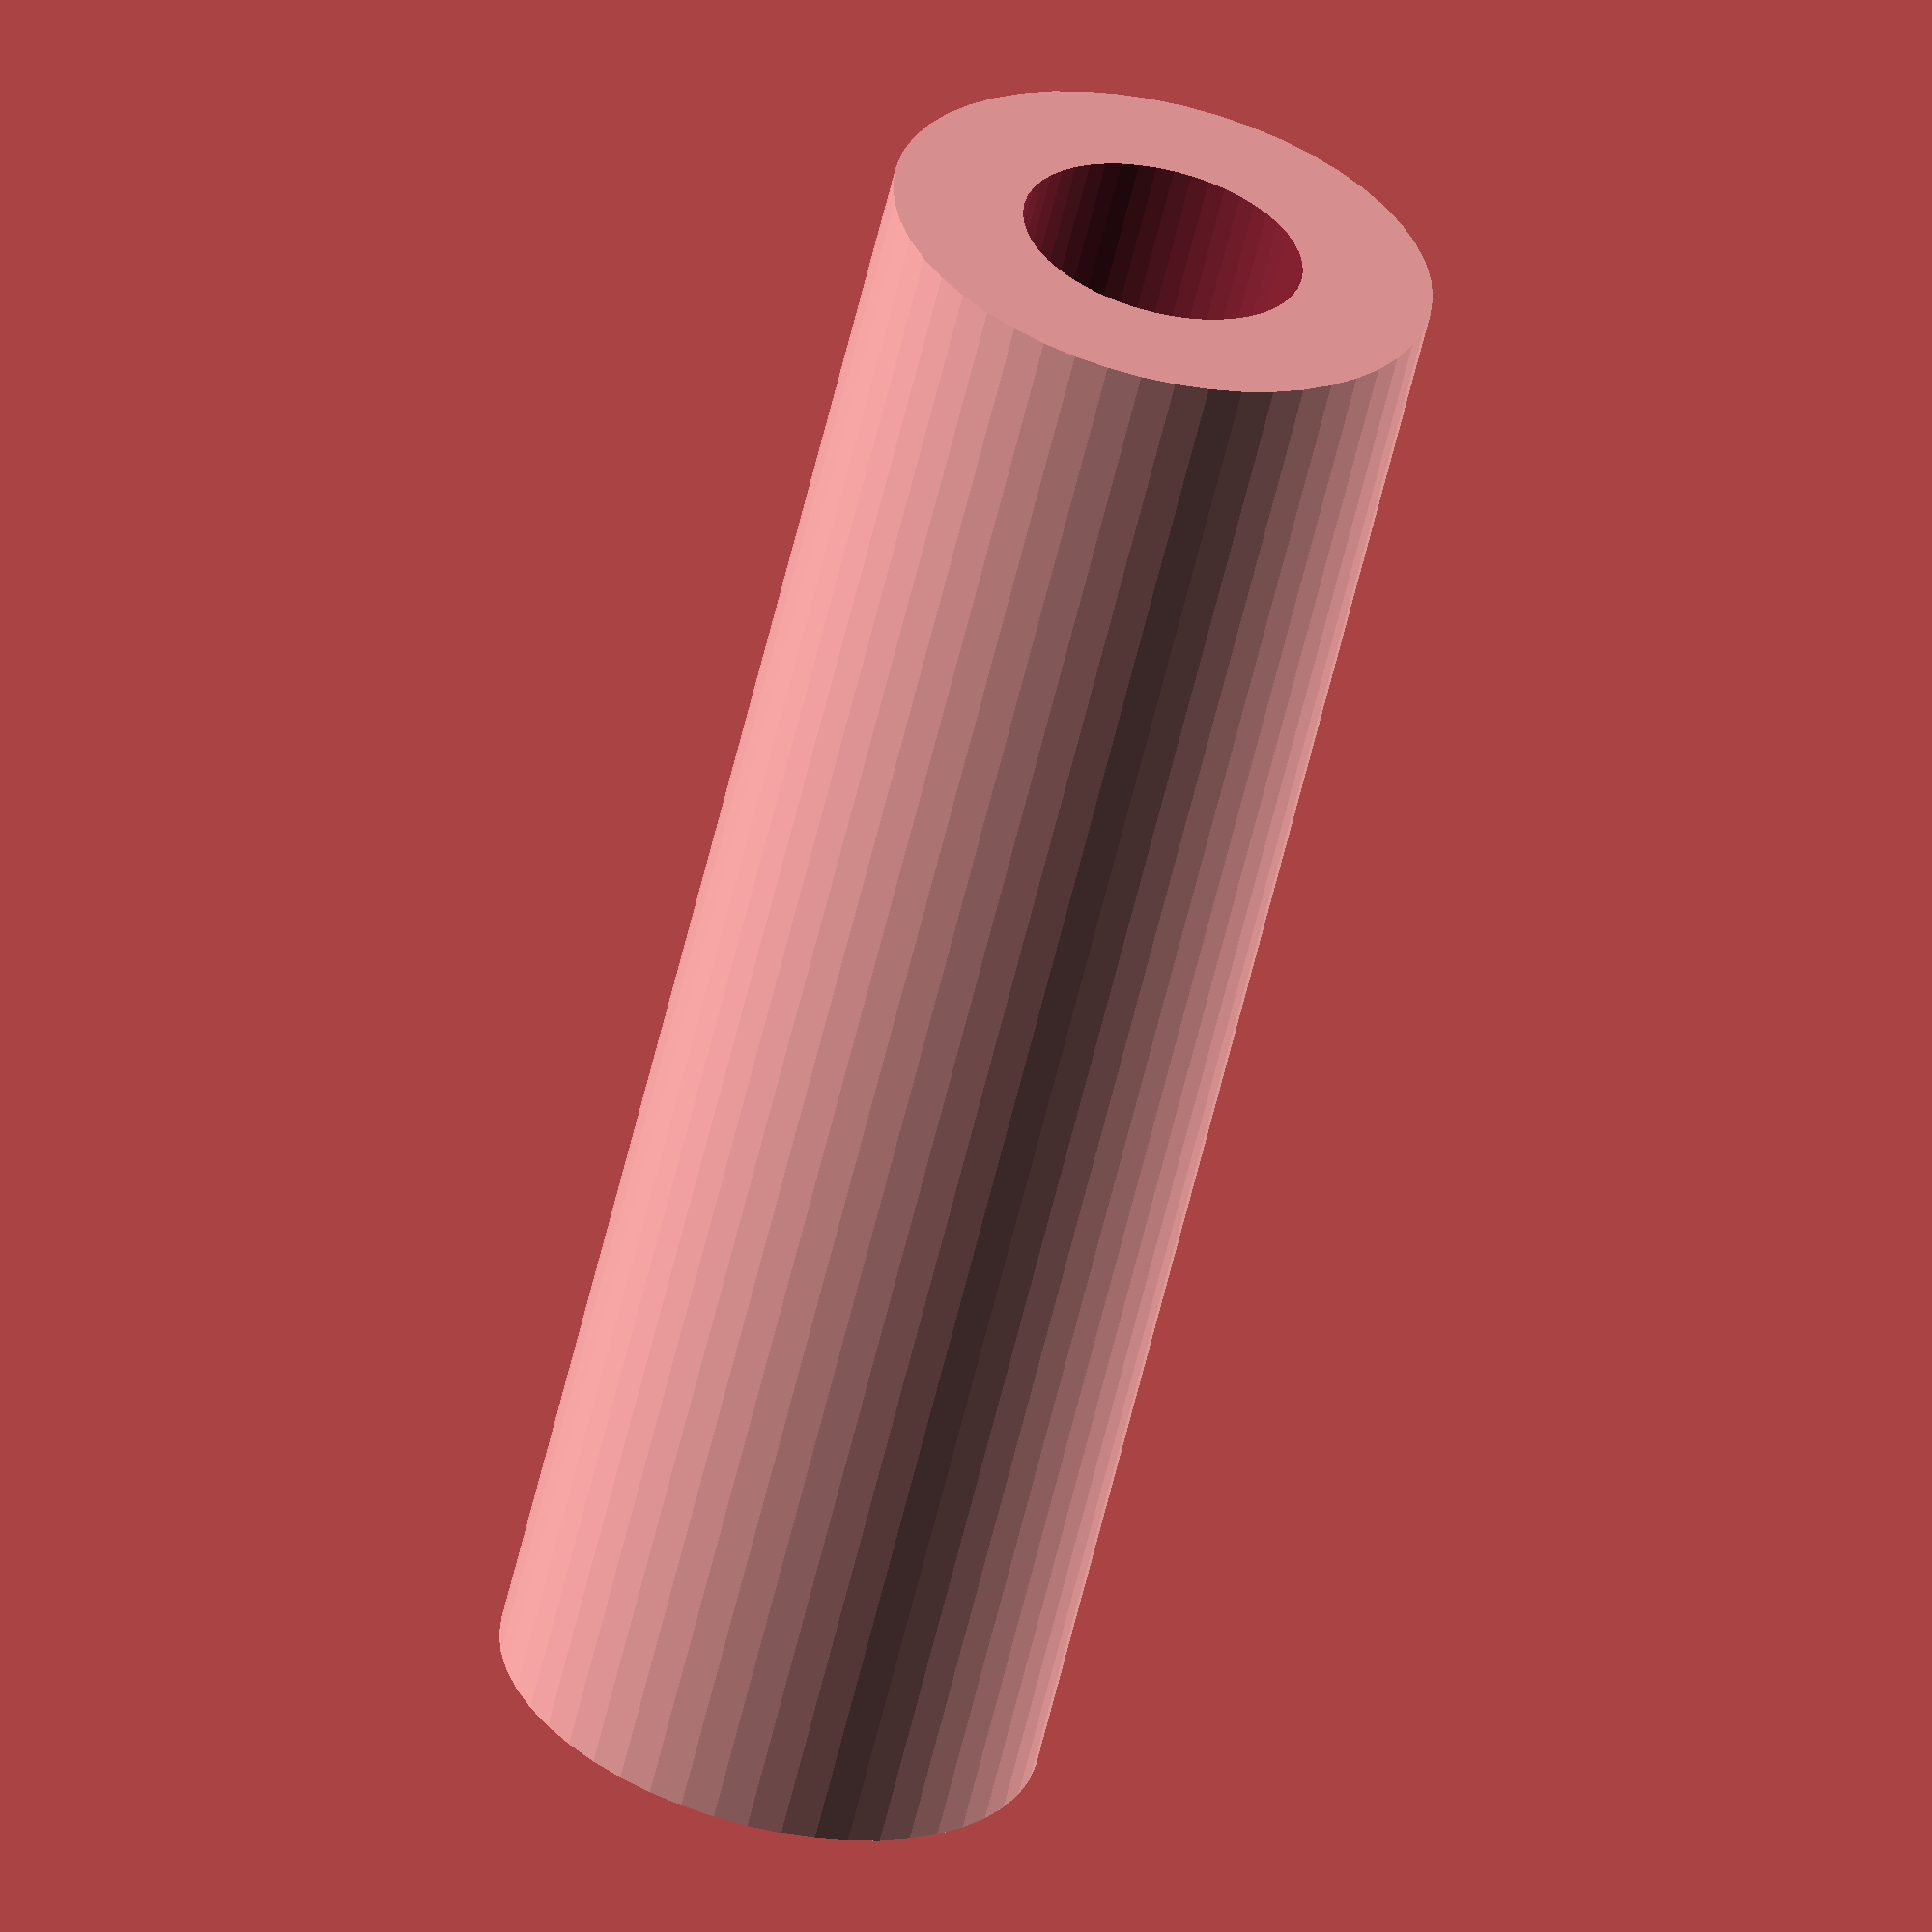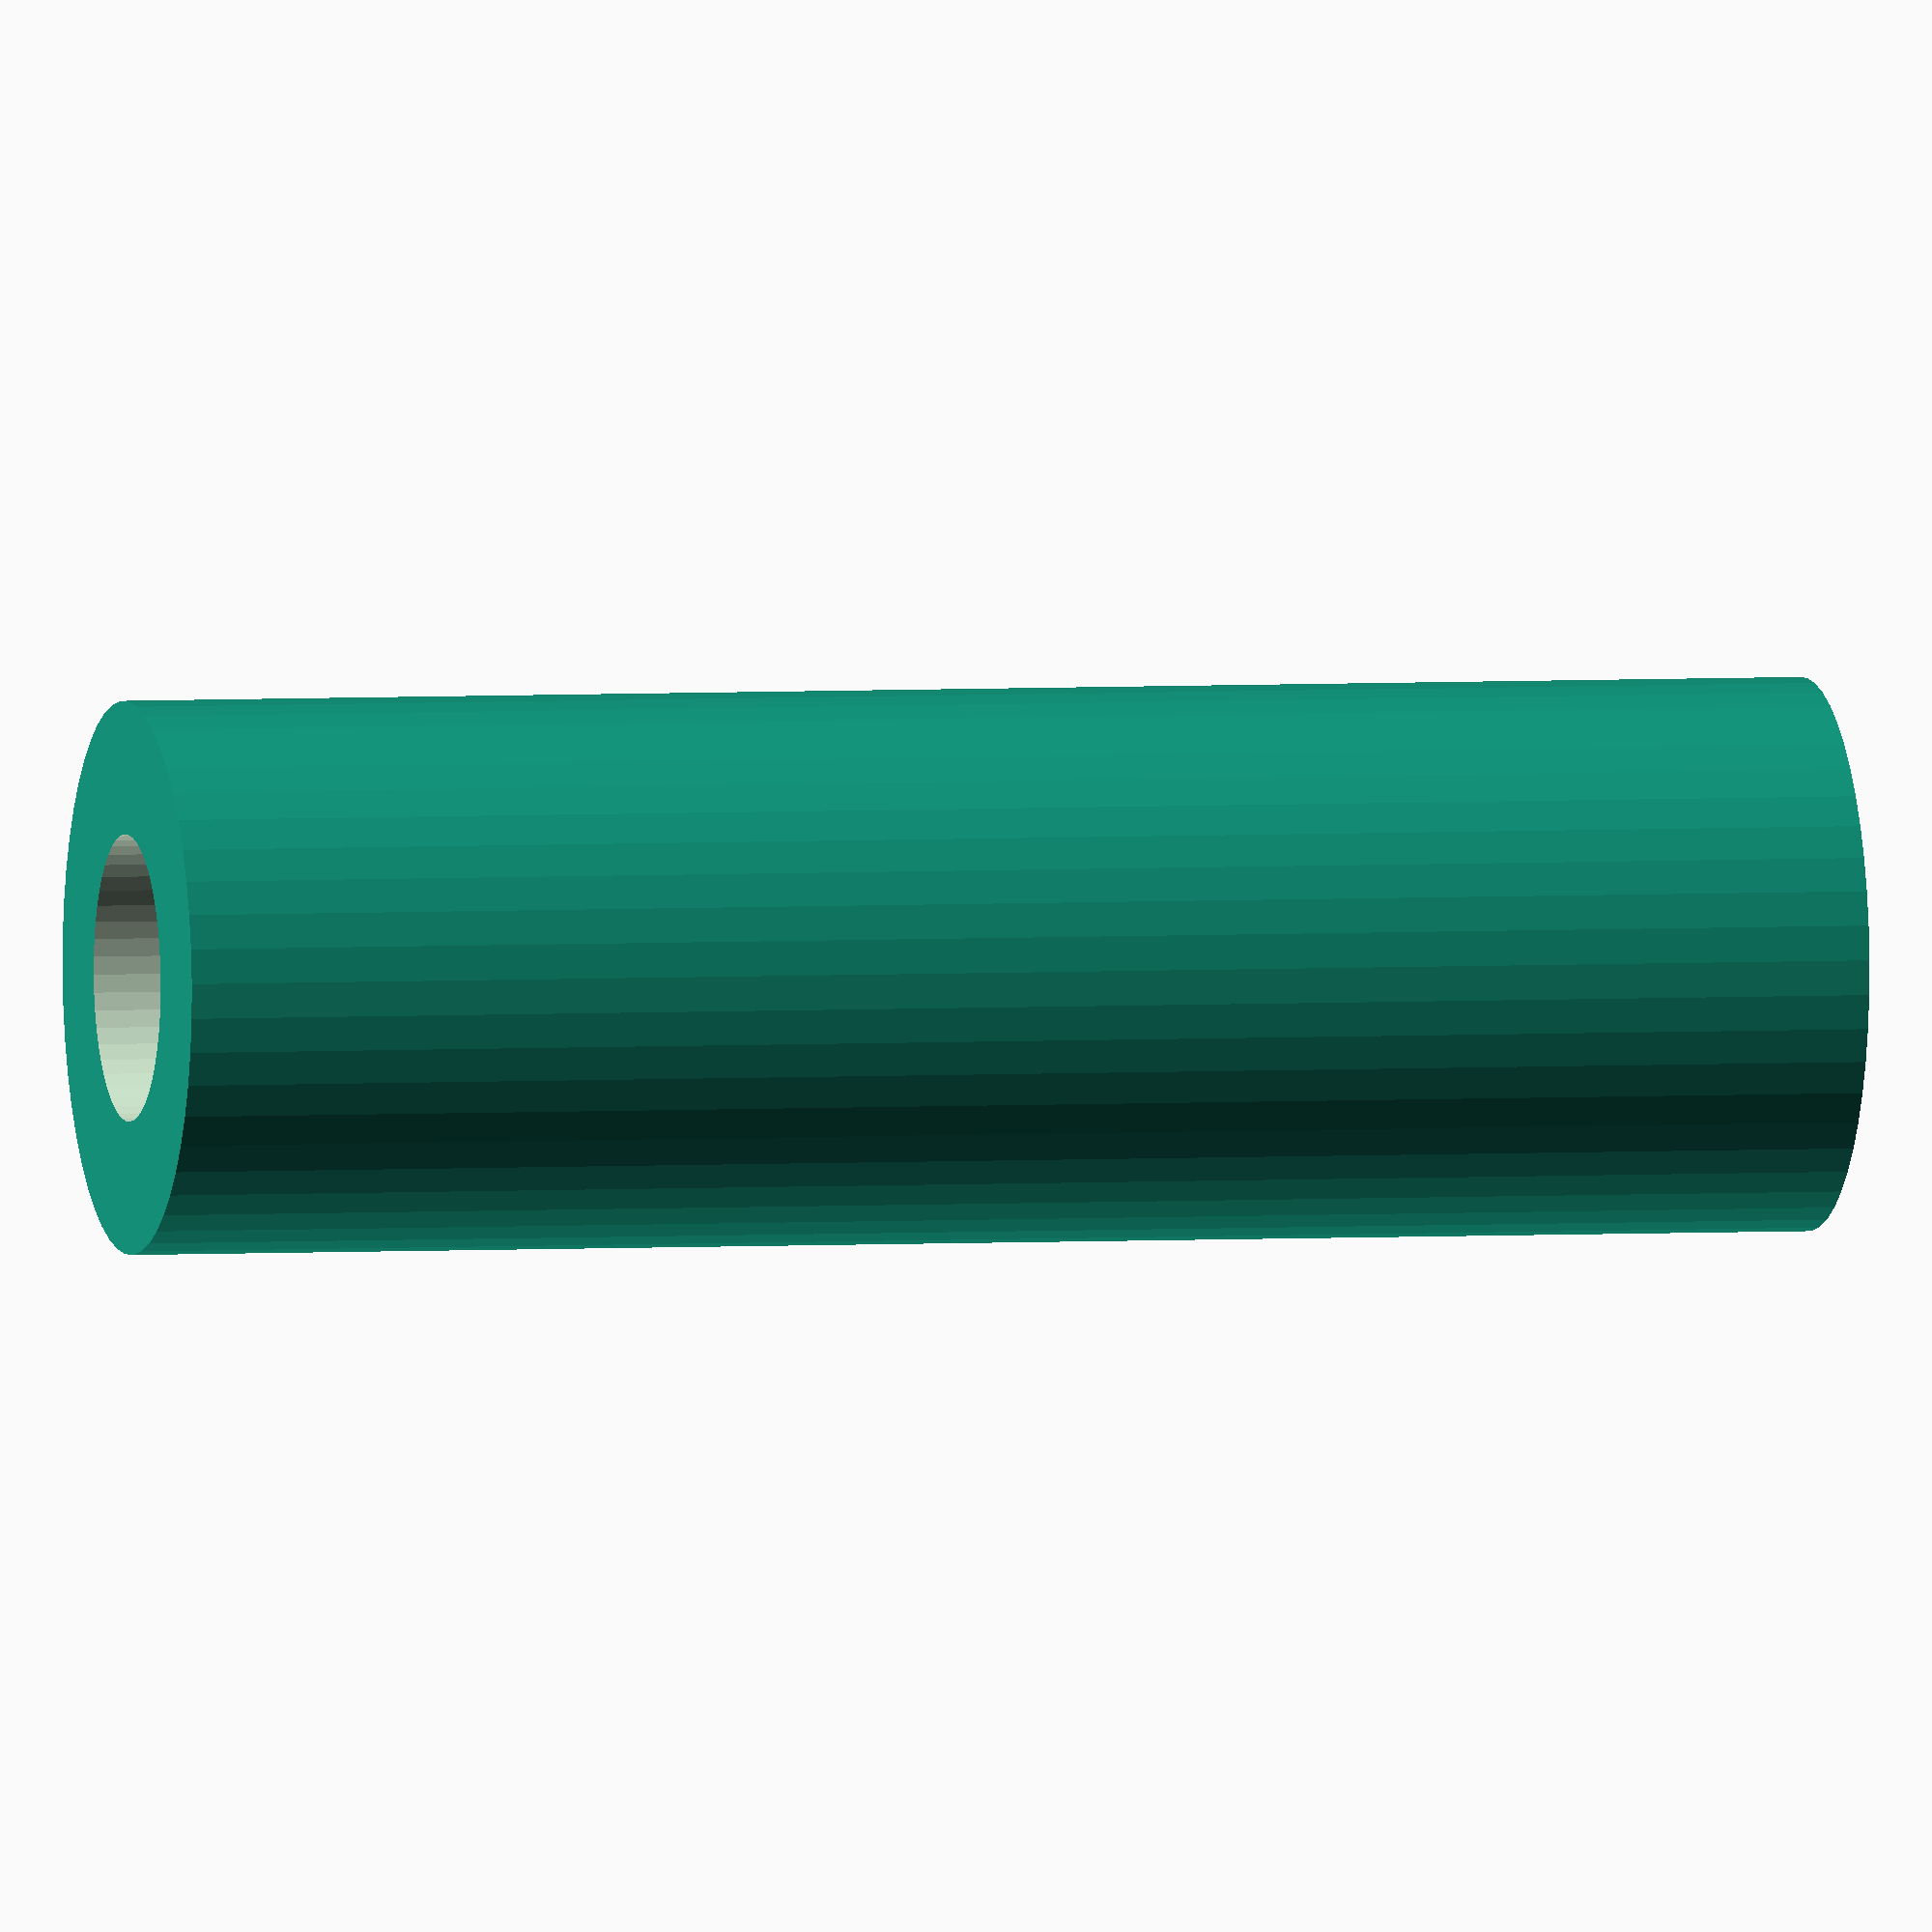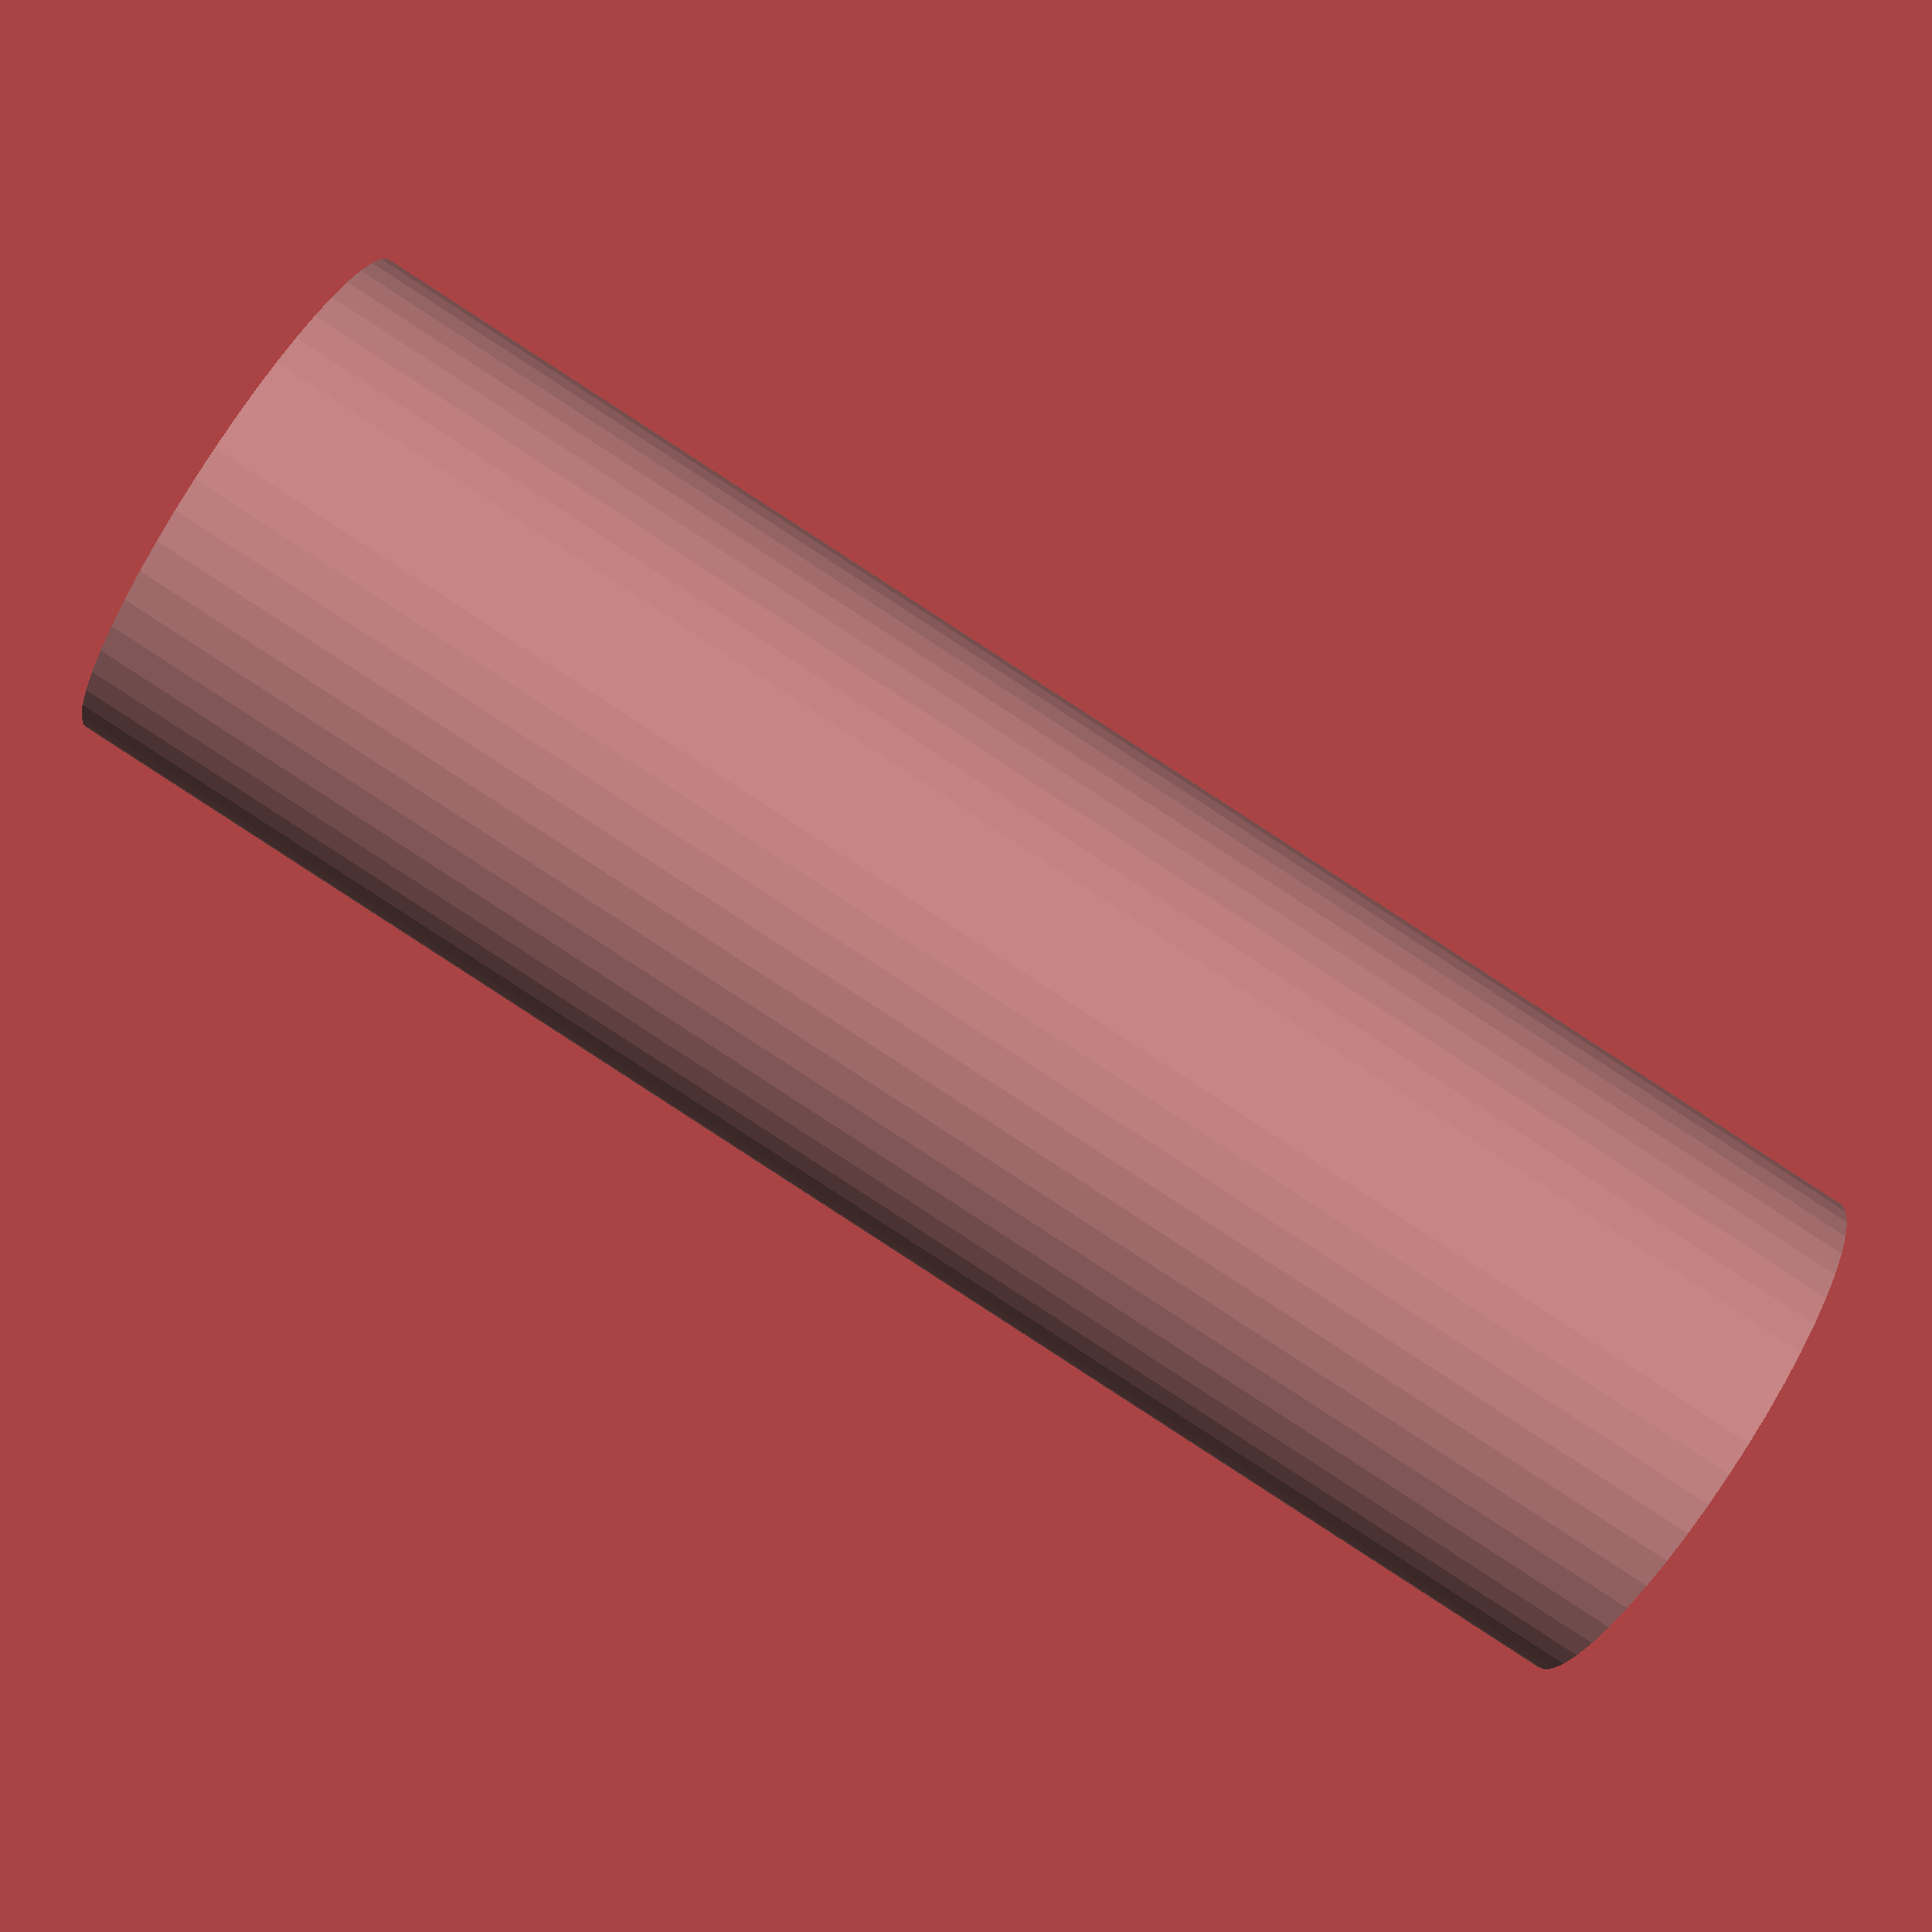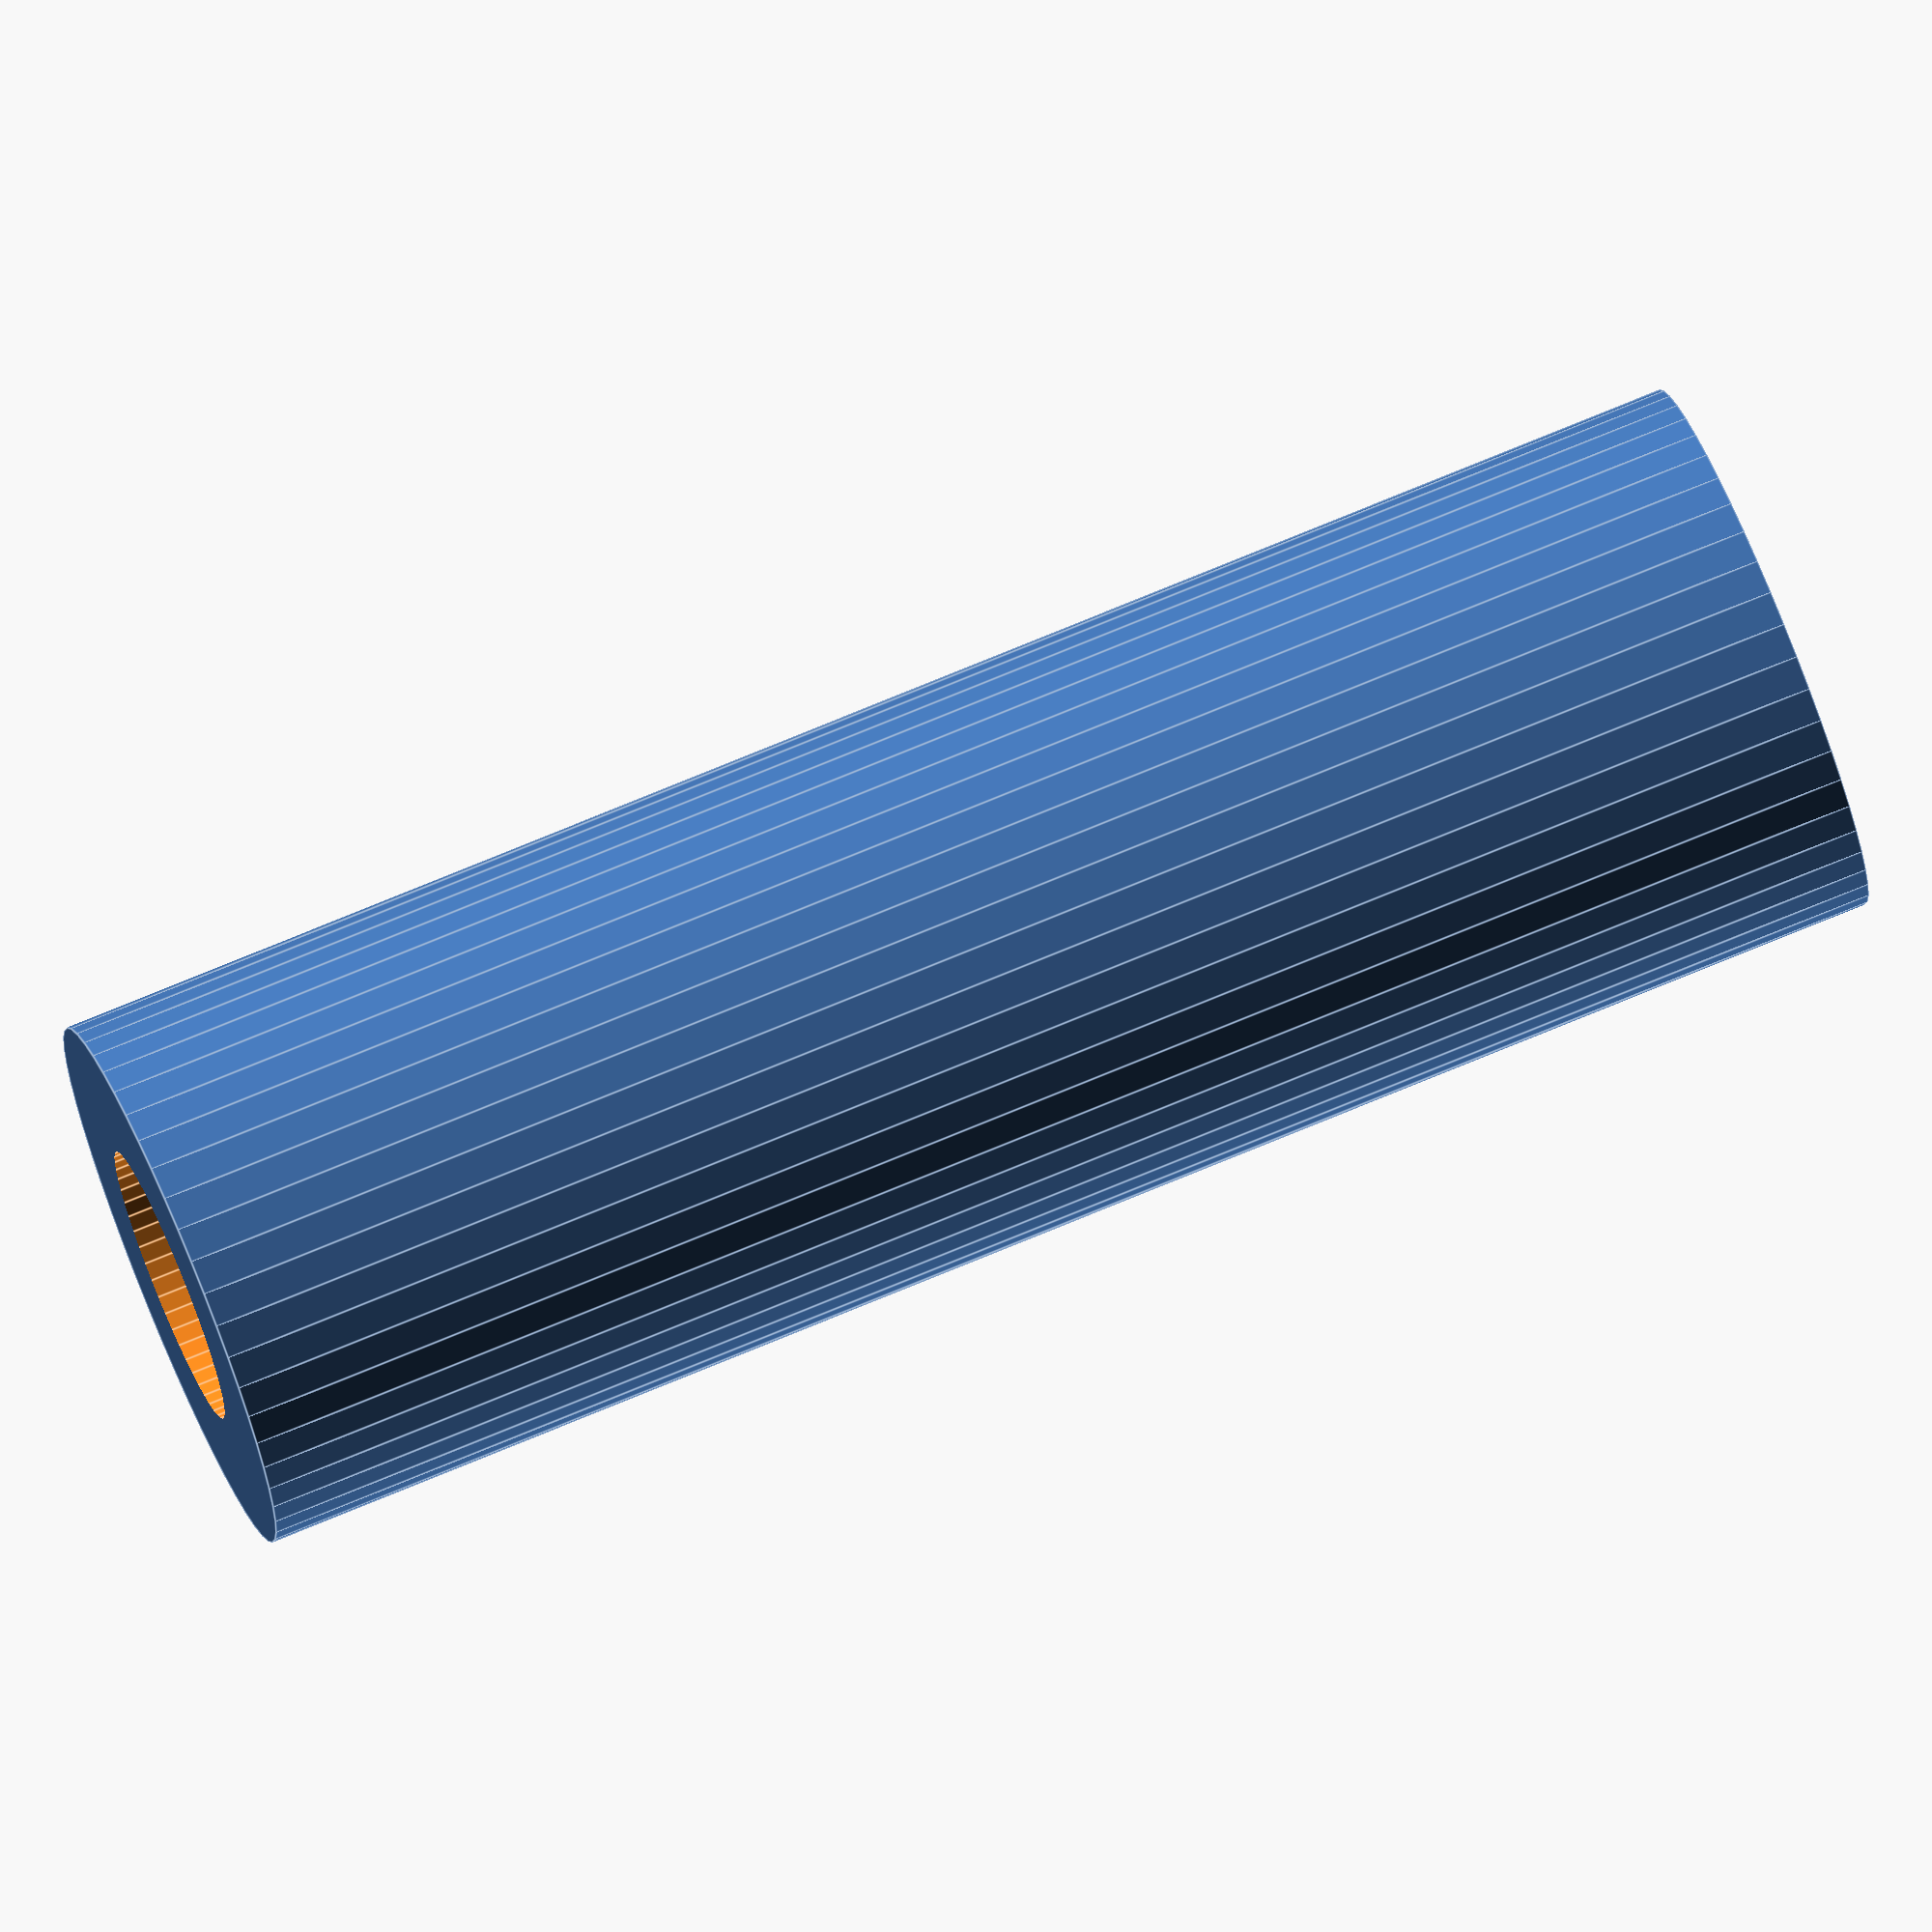
<openscad>
$fn = 50;


difference() {
	union() {
		translate(v = [0, 0, -42.0000000000]) {
			cylinder(h = 84, r = 13.5000000000);
		}
	}
	union() {
		translate(v = [0, 0, -100.0000000000]) {
			cylinder(h = 200, r = 7);
		}
	}
}
</openscad>
<views>
elev=59.6 azim=37.0 roll=346.8 proj=o view=wireframe
elev=356.6 azim=77.2 roll=76.5 proj=o view=wireframe
elev=267.9 azim=276.8 roll=303.0 proj=p view=wireframe
elev=285.7 azim=301.4 roll=247.4 proj=o view=edges
</views>
